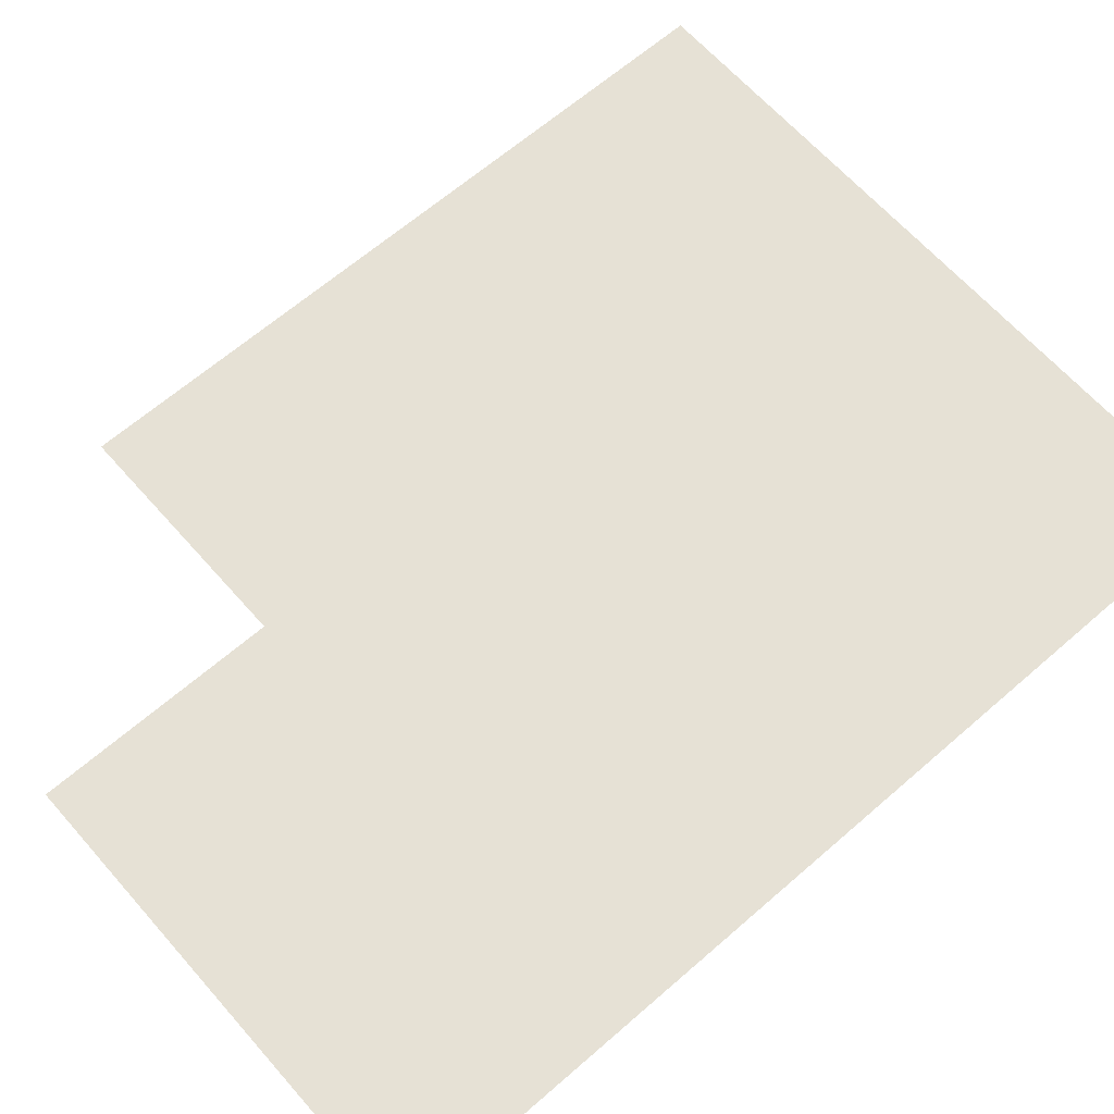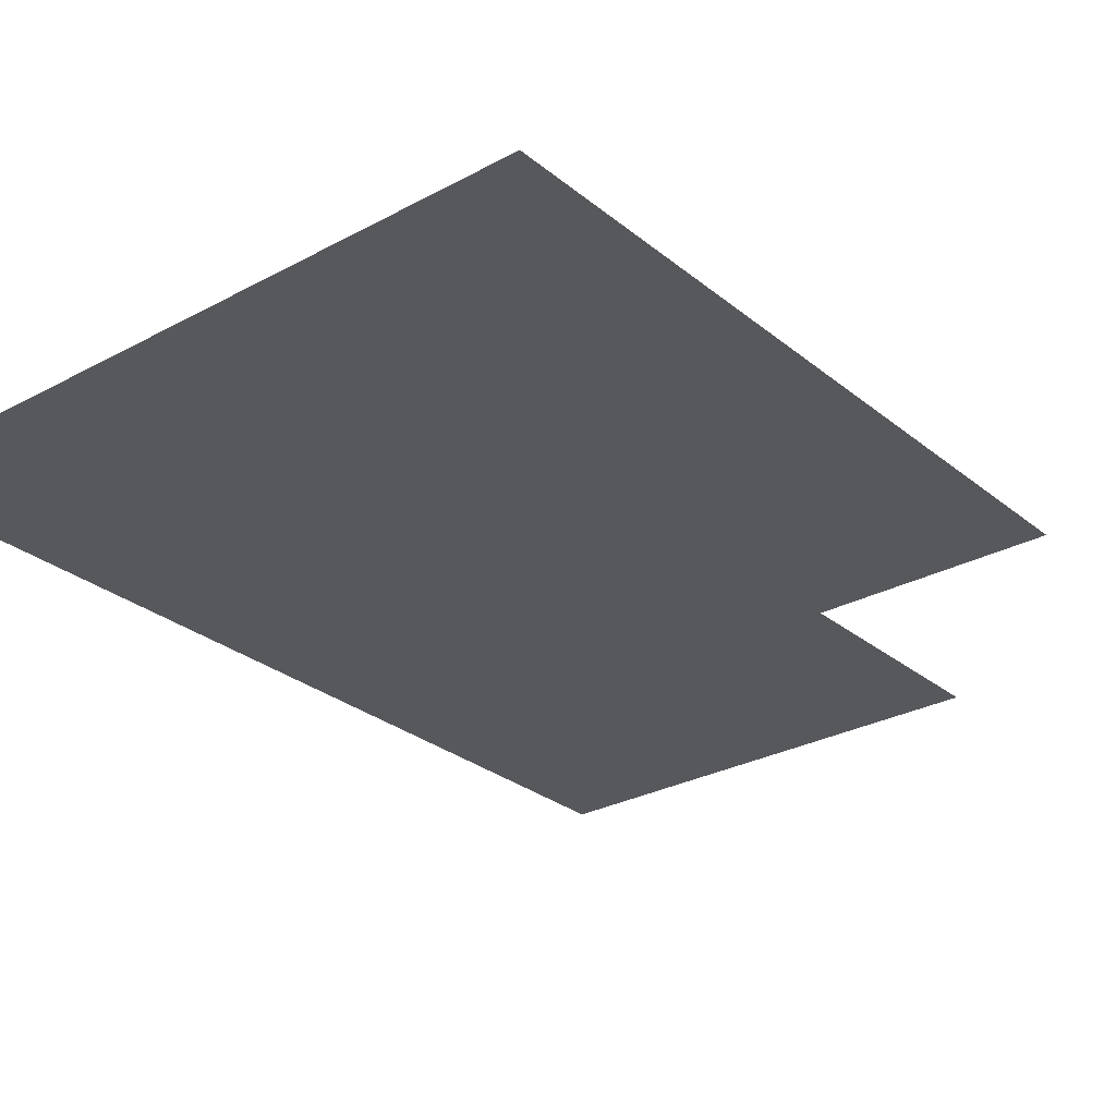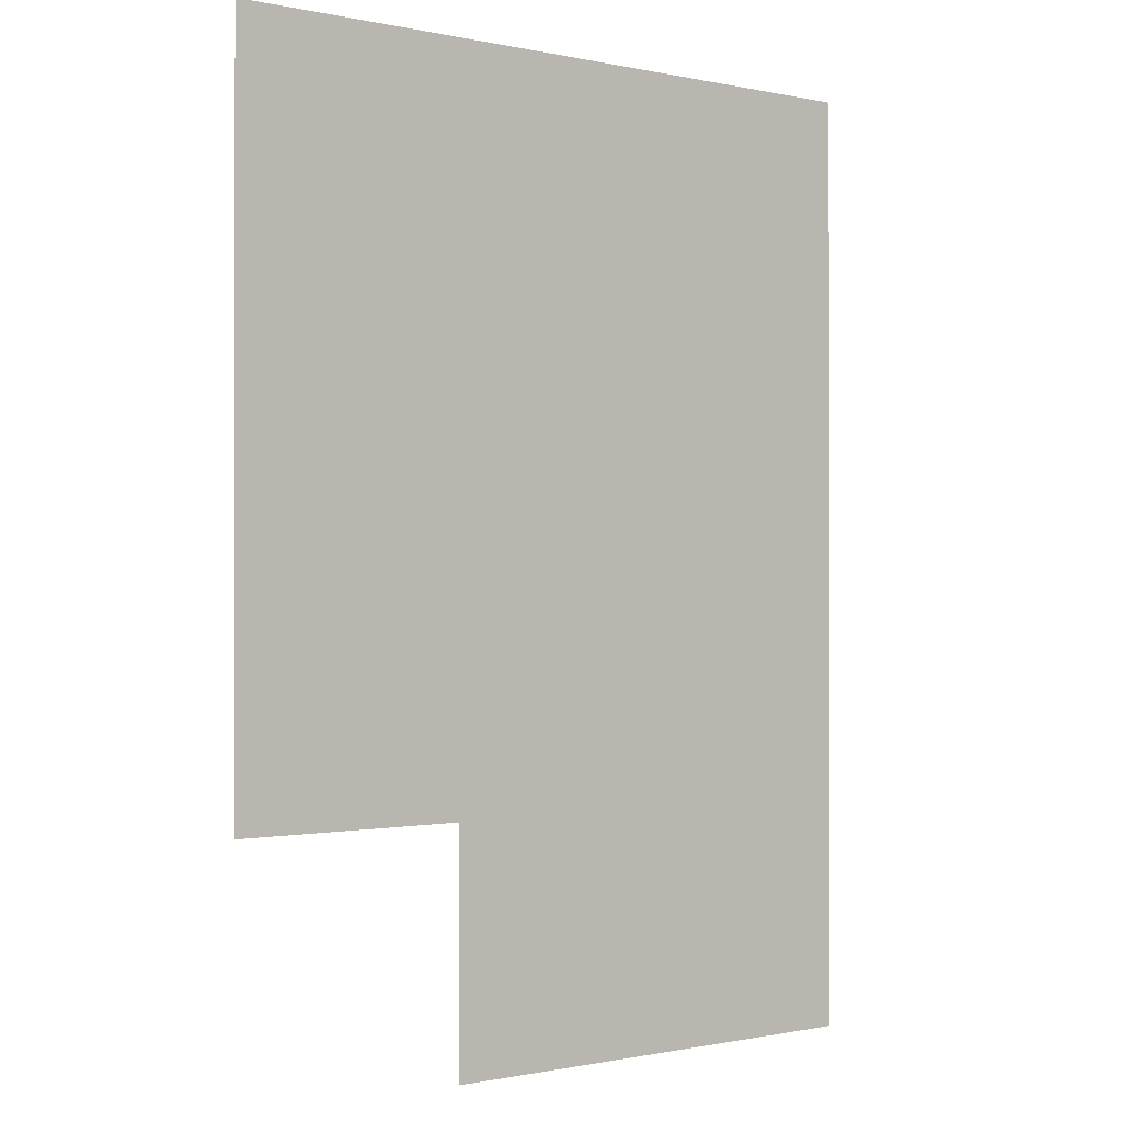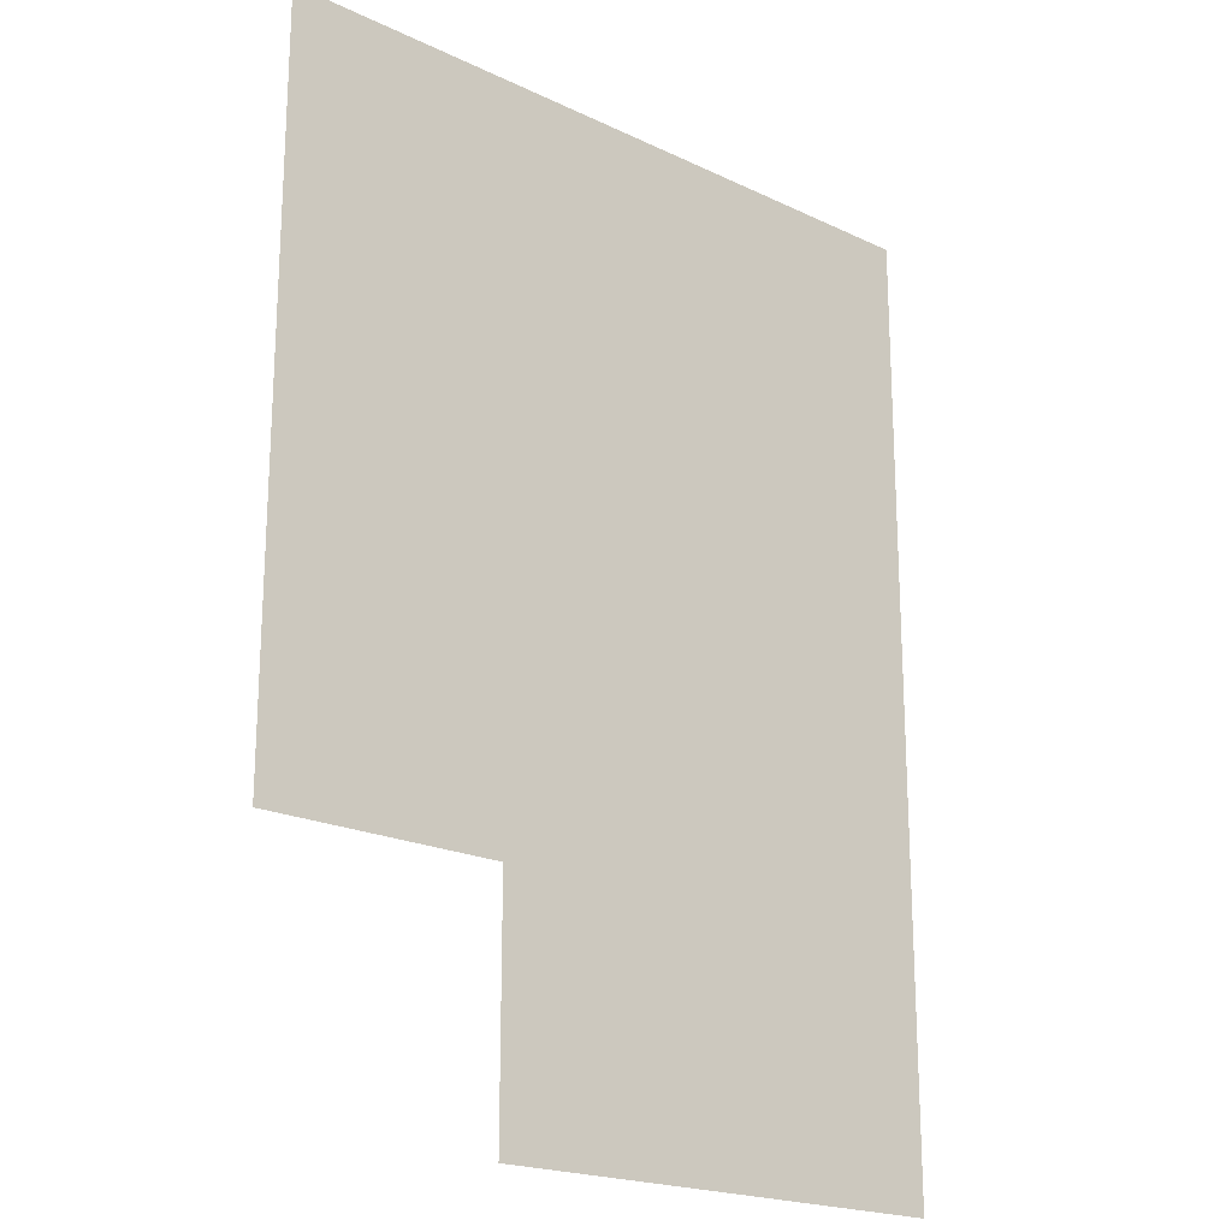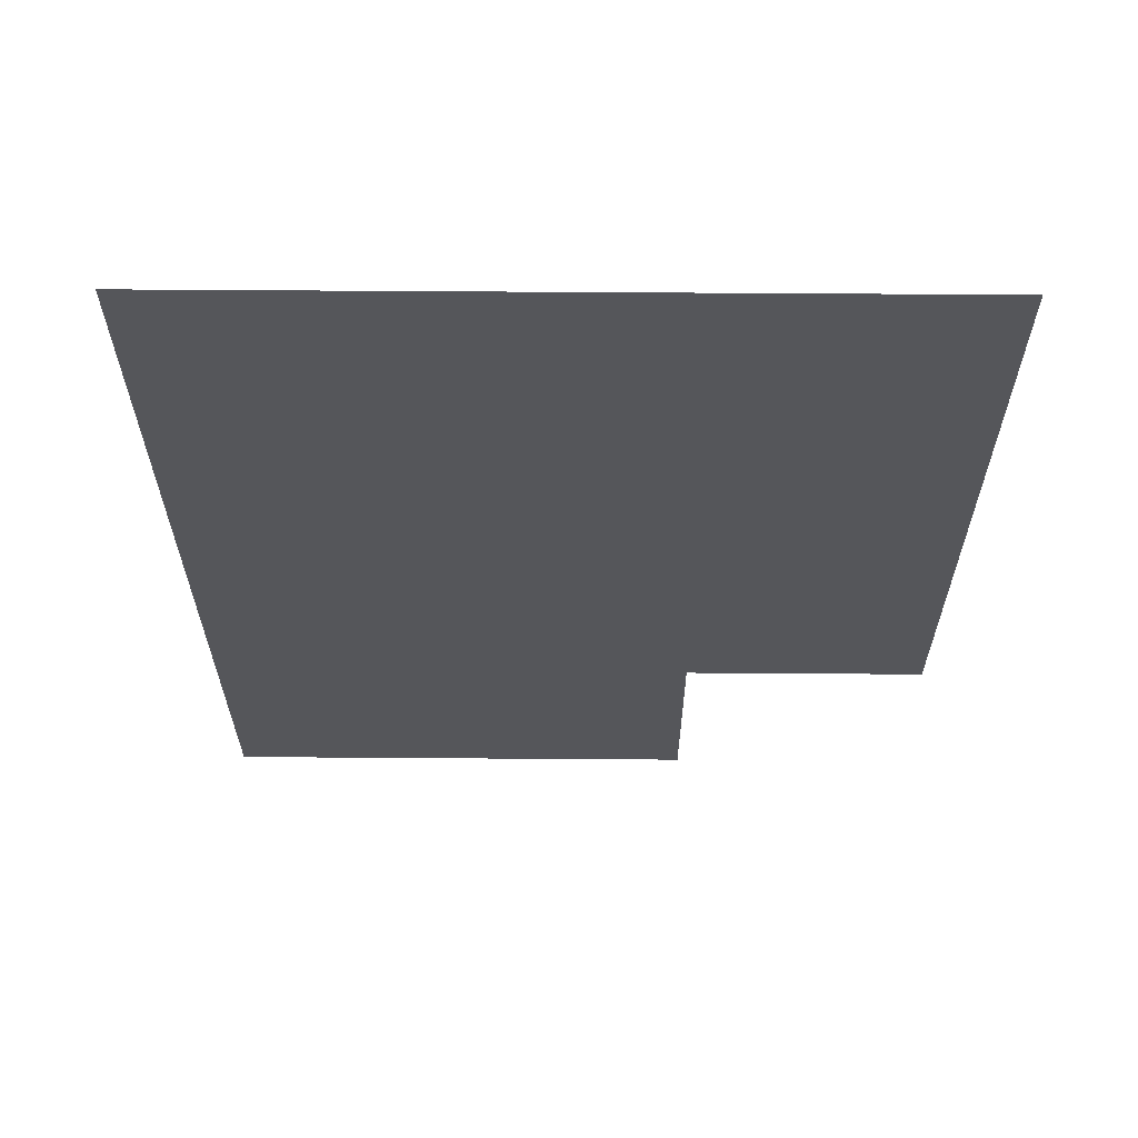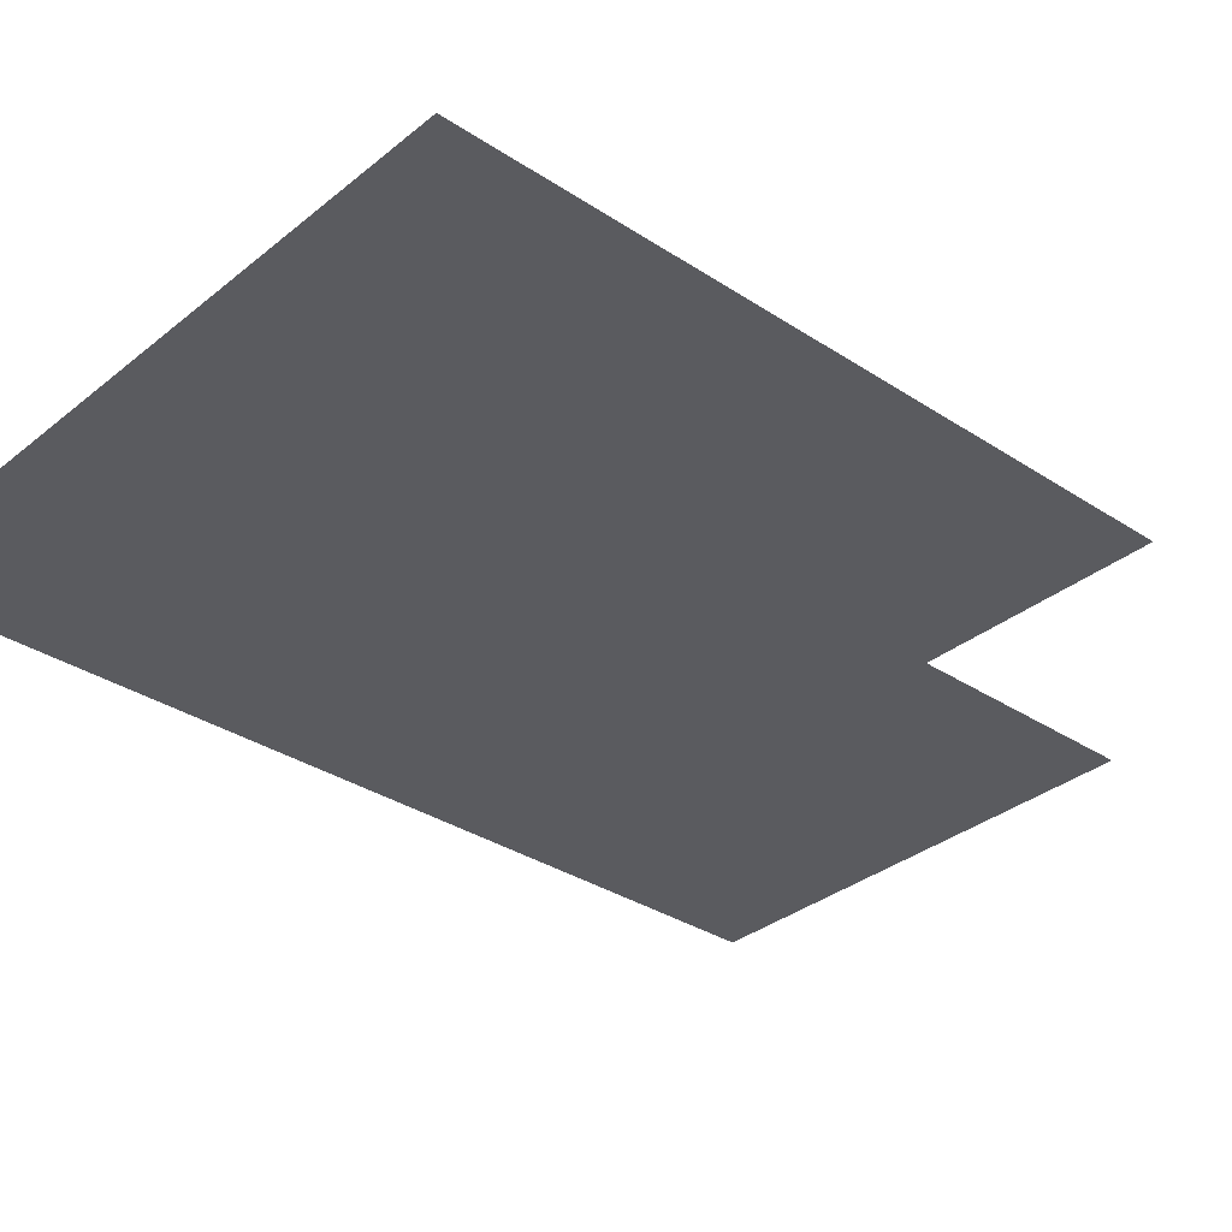
<metadata>
{"format":"obj","ext":"obj","renderer":"f3d","projection":"perspective","resolution":1024,"background":"white","views":[{"elev":64.4,"azim":48.7,"up":"+Z"},{"elev":-28.1,"azim":-140.6,"up":"+Z"},{"elev":-0.6,"azim":-39.2,"up":"+Y"},{"elev":-20.3,"azim":-40.9,"up":"+Y"},{"elev":64.0,"azim":-179.6,"up":"+Y"},{"elev":-33.1,"azim":-132.1,"up":"+Z"}]}
</metadata>
<code>
v -2 -6 0
v -3 -6 0
v -3 -5 0
v -2 -5 0
v -3 -6 0
v -4 -6 0
v -4 -5 0
v -3 -5 0
v -4 -6 0
v -5 -6 0
v -5 -5 0
v -4 -5 0
v -2 -7 0
v -3 -7 0
v -3 -6 0
v -2 -6 0
v -3 -7 0
v -4 -7 0
v -4 -6 0
v -3 -6 0
v -4 -7 0
v -5 -7 0
v -5 -6 0
v -4 -6 0
v -2 -8 0
v -3 -8 0
v -3 -7 0
v -2 -7 0
v -3 -8 0
v -4 -8 0
v -4 -7 0
v -3 -7 0
v -4 -8 0
v -5 -8 0
v -5 -7 0
v -4 -7 0
v -2 -9 0
v -3 -9 0
v -3 -8 0
v -2 -8 0
v -3 -9 0
v -4 -9 0
v -4 -8 0
v -3 -8 0
g Pueblo---Interior-Casa-Jugador---Piso-1_mesh_0005
f 1 2 3 4
f 5 6 7 8
f 9 10 11 12
f 13 14 15 16
f 17 18 19 20
f 21 22 23 24
f 25 26 27 28
f 29 30 31 32
f 33 34 35 36
f 37 38 39 40
f 41 42 43 44

</code>
